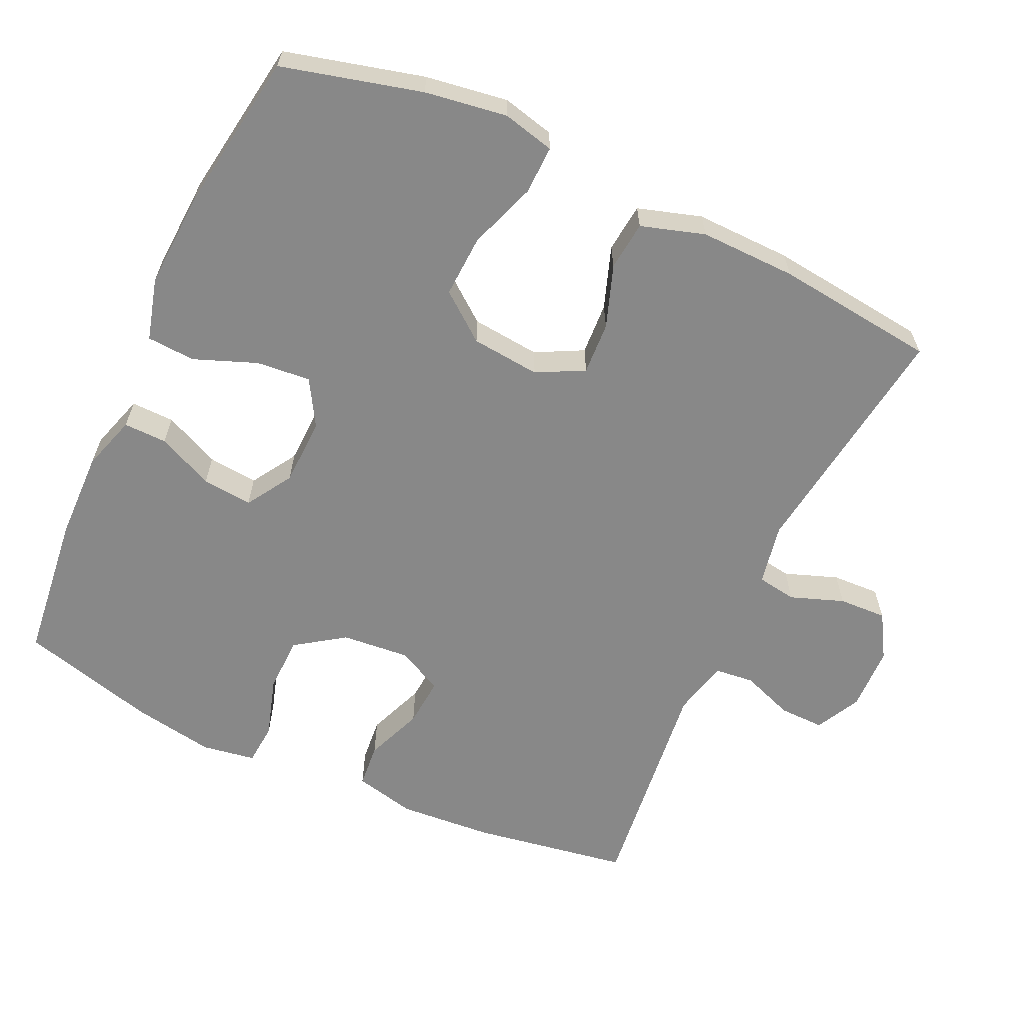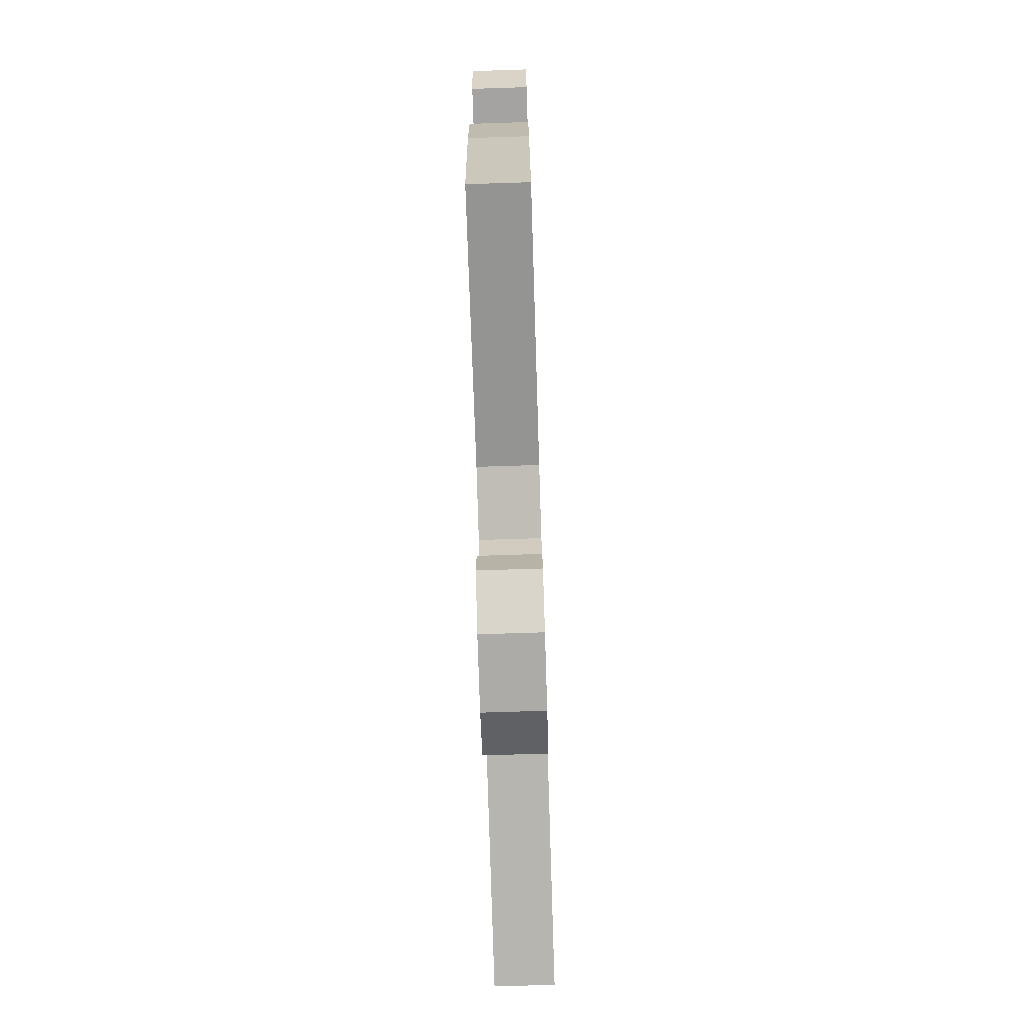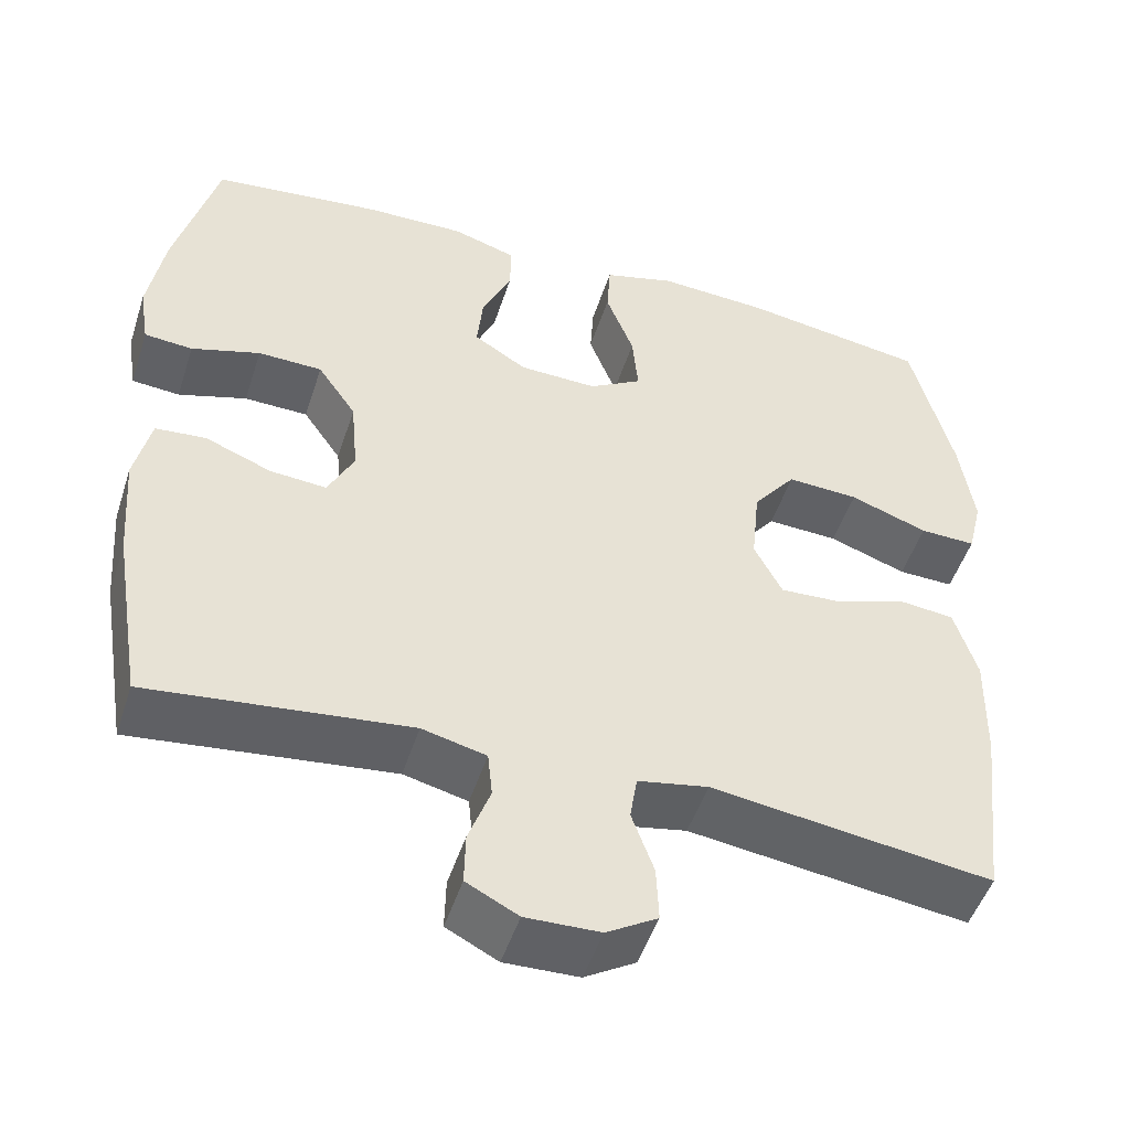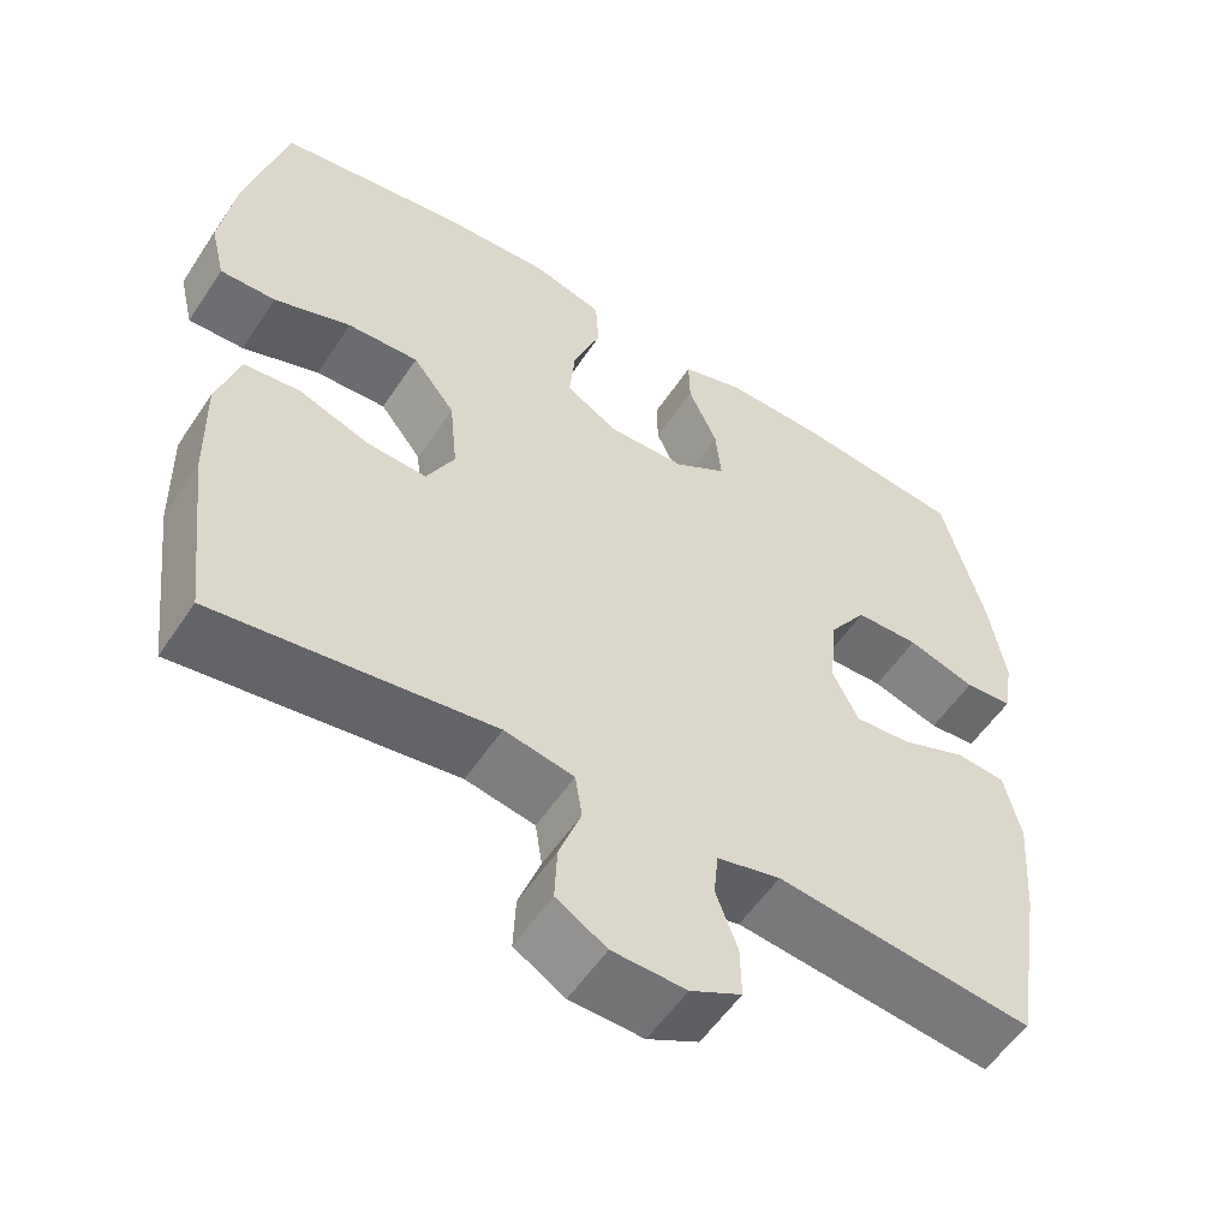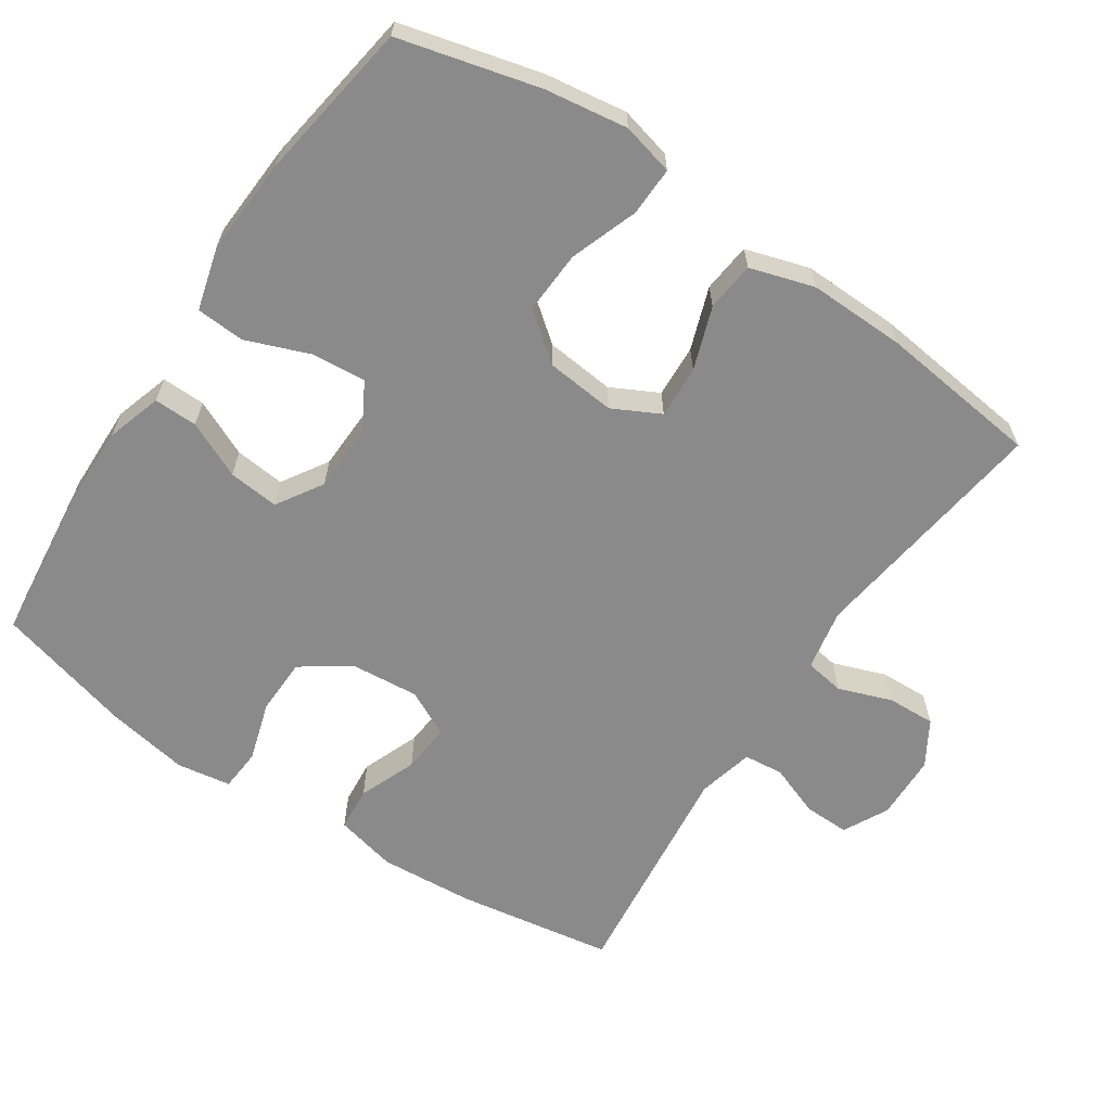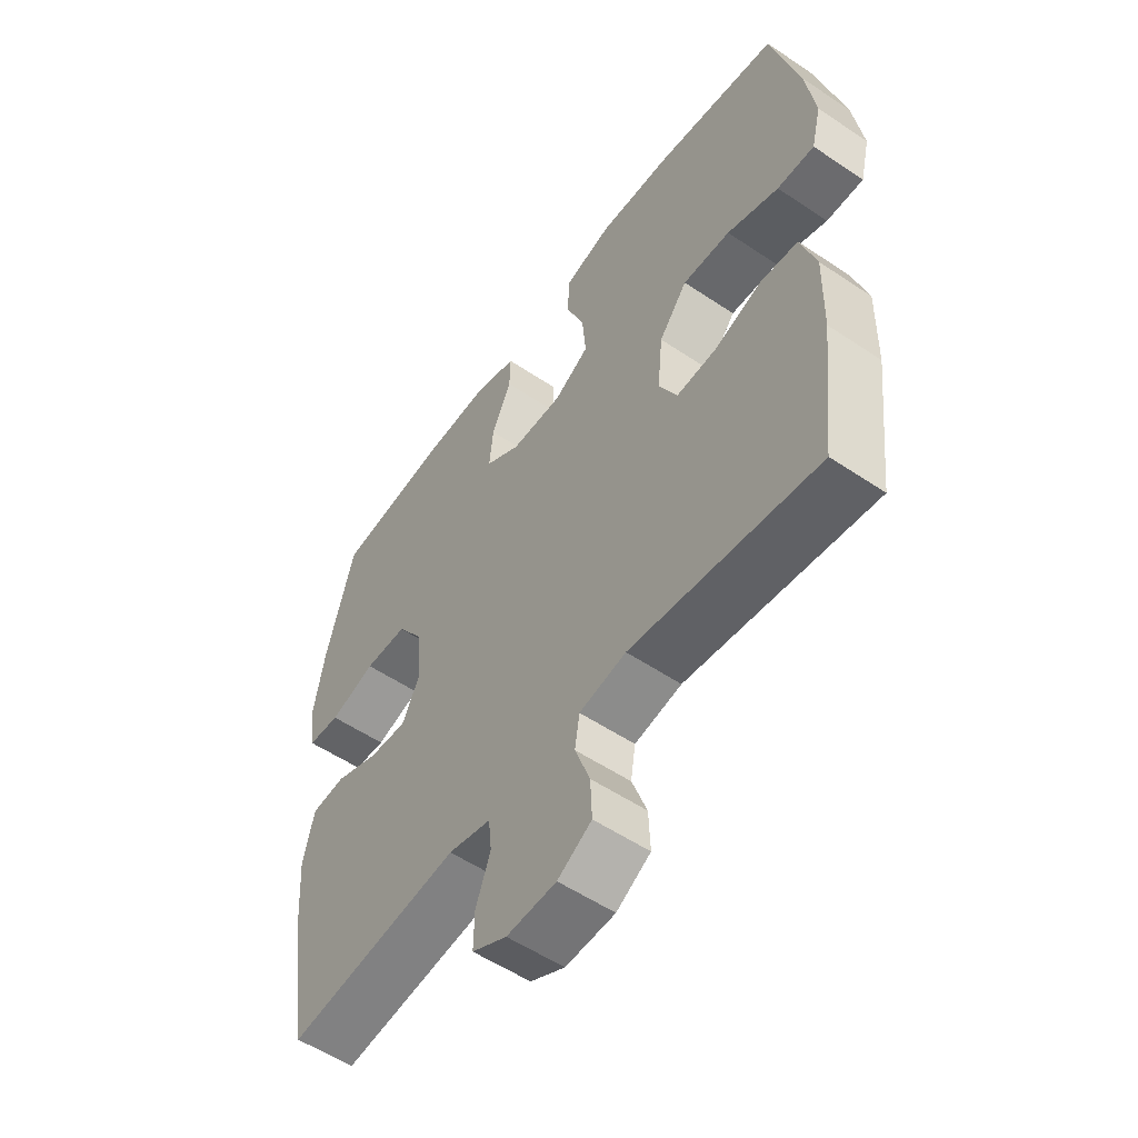
<metadata>
{"format":"obj","ext":"obj","renderer":"f3d","projection":"perspective","resolution":1024,"background":"white","views":[{"elev":-62.7,"azim":65.2,"up":"+Y"},{"elev":-74.7,"azim":91.8,"up":"+Z"},{"elev":-49.4,"azim":-17.7,"up":"+Z"},{"elev":-55.1,"azim":146.9,"up":"+Z"},{"elev":-63.6,"azim":56.2,"up":"+Y"},{"elev":-54.9,"azim":54.6,"up":"+Z"}]}
</metadata>
<code>
o path4854
v -0.5488 0.0375 0.3264
v -0.5687 0.0375 0.2107
v -0.5565 0.0375 0.1351
v -0.4973 0.0375 0.1304
v -0.4129 0.0375 0.1562
v -0.3341 0.0375 0.1542
v -0.2869 0.0375 0.08564
v -0.2783 0.0375 -0.0102
v -0.3105 0.0375 -0.07446
v -0.38 0.0375 -0.06876
v -0.4612 0.0375 -0.03658
v -0.5231 0.0375 -0.04189
v -0.543 0.0375 -0.1287
v -0.5331 0.0375 -0.2611
v -0.4969 0.0375 -0.4823
v -0.1777 0.0375 -0.4462
v -0.09896 0.0375 -0.4653
v -0.09321 0.0375 -0.5209
v -0.1202 0.0375 -0.5938
v -0.1215 0.0375 -0.6576
v -0.05797 0.0375 -0.6902
v 0.03327 0.0375 -0.6877
v 0.09588 0.0375 -0.6501
v 0.09304 0.0375 -0.5824
v 0.06574 0.0375 -0.5072
v 0.07449 0.0375 -0.4517
v 0.1608 0.0375 -0.4353
v 0.5048 0.0375 -0.4823
v 0.5314 0.0375 -0.2556
v 0.5342 0.0375 -0.1194
v 0.5063 0.0375 -0.02939
v 0.437 0.0375 -0.02206
v 0.3493 0.0375 -0.05284
v 0.2751 0.0375 -0.05684
v 0.2408 0.0375 0.009811
v 0.2505 0.0375 0.107
v 0.3028 0.0375 0.1738
v 0.3909 0.0375 0.1694
v 0.4862 0.0375 0.1353
v 0.5549 0.0375 0.1334
v 0.5728 0.0375 0.2067
v 0.5555 0.0375 0.3231
v 0.5048 0.0375 0.5196
v 0.279 0.0375 0.554
v 0.144 0.0375 0.5617
v 0.05597 0.0375 0.5376
v 0.05169 0.0375 0.4695
v 0.08591 0.0375 0.3808
v 0.09289 0.0375 0.3042
v 0.02819 0.0375 0.266
v -0.06752 0.0375 0.2689
v -0.1323 0.0375 0.3095
v -0.1251 0.0375 0.3806
v -0.089 0.0375 0.4598
v -0.08779 0.0375 0.5211
v -0.1658 0.0375 0.5455
v -0.2891 0.0375 0.543
v -0.4969 0.0375 0.5196
v -0.5488 -0.0375 0.3264
v -0.5687 -0.0375 0.2107
v -0.5565 -0.0375 0.1351
v -0.4973 -0.0375 0.1304
v -0.4129 -0.0375 0.1562
v -0.3341 -0.0375 0.1542
v -0.2869 -0.0375 0.08564
v -0.2783 -0.0375 -0.0102
v -0.3105 -0.0375 -0.07446
v -0.38 -0.0375 -0.06876
v -0.4612 -0.0375 -0.03658
v -0.5231 -0.0375 -0.04189
v -0.543 -0.0375 -0.1287
v -0.5331 -0.0375 -0.2611
v -0.4969 -0.0375 -0.4823
v -0.1777 -0.0375 -0.4462
v -0.09896 -0.0375 -0.4653
v -0.09321 -0.0375 -0.5209
v -0.1202 -0.0375 -0.5938
v -0.1215 -0.0375 -0.6576
v -0.05797 -0.0375 -0.6902
v 0.03327 -0.0375 -0.6877
v 0.09588 -0.0375 -0.6501
v 0.09304 -0.0375 -0.5824
v 0.06574 -0.0375 -0.5072
v 0.07449 -0.0375 -0.4517
v 0.1608 -0.0375 -0.4353
v 0.5048 -0.0375 -0.4823
v 0.5314 -0.0375 -0.2556
v 0.5342 -0.0375 -0.1194
v 0.5063 -0.0375 -0.02939
v 0.437 -0.0375 -0.02206
v 0.3493 -0.0375 -0.05284
v 0.2751 -0.0375 -0.05684
v 0.2408 -0.0375 0.009811
v 0.2505 -0.0375 0.107
v 0.3028 -0.0375 0.1738
v 0.3909 -0.0375 0.1694
v 0.4862 -0.0375 0.1353
v 0.5549 -0.0375 0.1334
v 0.5728 -0.0375 0.2067
v 0.5555 -0.0375 0.3231
v 0.5048 -0.0375 0.5196
v 0.279 -0.0375 0.554
v 0.144 -0.0375 0.5617
v 0.05597 -0.0375 0.5376
v 0.05169 -0.0375 0.4695
v 0.08591 -0.0375 0.3808
v 0.09289 -0.0375 0.3042
v 0.02819 -0.0375 0.266
v -0.06752 -0.0375 0.2689
v -0.1323 -0.0375 0.3095
v -0.1251 -0.0375 0.3806
v -0.089 -0.0375 0.4598
v -0.08779 -0.0375 0.5211
v -0.1658 -0.0375 0.5455
v -0.2891 -0.0375 0.543
v -0.4969 -0.0375 0.5196
v -0.5488 0.0375 0.3264
v -0.5687 0.0375 0.2107
v -0.5565 0.0375 0.1351
v -0.5565 0.0375 0.1351
v -0.4973 0.0375 0.1304
v -0.5231 0.0375 -0.04189
v -0.5231 0.0375 -0.04189
v -0.543 0.0375 -0.1287
v -0.5331 0.0375 -0.2611
v -0.4612 0.0375 -0.03658
v -0.4969 0.0375 0.5196
v -0.4969 0.0375 0.5196
v -0.4969 0.0375 -0.4823
v -0.4969 0.0375 -0.4823
v -0.4129 0.0375 0.1562
v -0.38 0.0375 -0.06876
v -0.3341 0.0375 0.1542
v -0.2891 0.0375 0.543
v -0.3105 0.0375 -0.07446
v -0.3105 0.0375 -0.07446
v -0.2869 0.0375 0.08564
v -0.2783 0.0375 -0.0102
v -0.1777 0.0375 -0.4462
v -0.1658 0.0375 0.5455
v -0.09896 0.0375 -0.4653
v -0.09896 0.0375 -0.4653
v -0.08779 0.0375 0.5211
v -0.08779 0.0375 0.5211
v -0.1323 0.0375 0.3095
v -0.1323 0.0375 0.3095
v -0.1251 0.0375 0.3806
v -0.06752 0.0375 0.2689
v -0.089 0.0375 0.4598
v -0.1202 0.0375 -0.5938
v -0.1215 0.0375 -0.6576
v -0.1215 0.0375 -0.6576
v -0.05797 0.0375 -0.6902
v -0.09321 0.0375 -0.5209
v 0.02819 0.0375 0.266
v 0.03327 0.0375 -0.6877
v 0.09289 0.0375 0.3042
v 0.09289 0.0375 0.3042
v 0.09588 0.0375 -0.6501
v 0.09588 0.0375 -0.6501
v 0.05597 0.0375 0.5376
v 0.05597 0.0375 0.5376
v 0.05169 0.0375 0.4695
v 0.08591 0.0375 0.3808
v 0.144 0.0375 0.5617
v 0.06574 0.0375 -0.5072
v 0.07449 0.0375 -0.4517
v 0.07449 0.0375 -0.4517
v 0.09304 0.0375 -0.5824
v 0.1608 0.0375 -0.4353
v 0.279 0.0375 0.554
v 0.2408 0.0375 0.009811
v 0.2505 0.0375 0.107
v 0.2751 0.0375 -0.05684
v 0.2751 0.0375 -0.05684
v 0.3028 0.0375 0.1738
v 0.3493 0.0375 -0.05284
v 0.3909 0.0375 0.1694
v 0.437 0.0375 -0.02206
v 0.4862 0.0375 0.1353
v 0.5048 0.0375 0.5196
v 0.5048 0.0375 0.5196
v 0.5063 0.0375 -0.02939
v 0.5063 0.0375 -0.02939
v 0.5048 0.0375 -0.4823
v 0.5048 0.0375 -0.4823
v 0.5549 0.0375 0.1334
v 0.5549 0.0375 0.1334
v 0.5342 0.0375 -0.1194
v 0.5314 0.0375 -0.2556
v 0.5555 0.0375 0.3231
v 0.5728 0.0375 0.2067
v -0.5488 -0.0375 0.3264
v -0.5687 -0.0375 0.2107
v -0.5565 -0.0375 0.1351
v -0.5565 -0.0375 0.1351
v -0.4973 -0.0375 0.1304
v -0.5231 -0.0375 -0.04189
v -0.5231 -0.0375 -0.04189
v -0.543 -0.0375 -0.1287
v -0.5331 -0.0375 -0.2611
v -0.4612 -0.0375 -0.03658
v -0.4969 -0.0375 0.5196
v -0.4969 -0.0375 0.5196
v -0.4969 -0.0375 -0.4823
v -0.4969 -0.0375 -0.4823
v -0.4129 -0.0375 0.1562
v -0.38 -0.0375 -0.06876
v -0.3341 -0.0375 0.1542
v -0.2891 -0.0375 0.543
v -0.3105 -0.0375 -0.07446
v -0.3105 -0.0375 -0.07446
v -0.2869 -0.0375 0.08564
v -0.2783 -0.0375 -0.0102
v -0.1777 -0.0375 -0.4462
v -0.1658 -0.0375 0.5455
v -0.09896 -0.0375 -0.4653
v -0.09896 -0.0375 -0.4653
v -0.08779 -0.0375 0.5211
v -0.08779 -0.0375 0.5211
v -0.1323 -0.0375 0.3095
v -0.1323 -0.0375 0.3095
v -0.1251 -0.0375 0.3806
v -0.06752 -0.0375 0.2689
v -0.089 -0.0375 0.4598
v -0.1202 -0.0375 -0.5938
v -0.1215 -0.0375 -0.6576
v -0.1215 -0.0375 -0.6576
v -0.05797 -0.0375 -0.6902
v -0.09321 -0.0375 -0.5209
v 0.02819 -0.0375 0.266
v 0.03327 -0.0375 -0.6877
v 0.09289 -0.0375 0.3042
v 0.09289 -0.0375 0.3042
v 0.09588 -0.0375 -0.6501
v 0.09588 -0.0375 -0.6501
v 0.05597 -0.0375 0.5376
v 0.05597 -0.0375 0.5376
v 0.05169 -0.0375 0.4695
v 0.08591 -0.0375 0.3808
v 0.144 -0.0375 0.5617
v 0.06574 -0.0375 -0.5072
v 0.07449 -0.0375 -0.4517
v 0.07449 -0.0375 -0.4517
v 0.09304 -0.0375 -0.5824
v 0.1608 -0.0375 -0.4353
v 0.279 -0.0375 0.554
v 0.2408 -0.0375 0.009811
v 0.2505 -0.0375 0.107
v 0.2751 -0.0375 -0.05684
v 0.2751 -0.0375 -0.05684
v 0.3028 -0.0375 0.1738
v 0.3493 -0.0375 -0.05284
v 0.3909 -0.0375 0.1694
v 0.437 -0.0375 -0.02206
v 0.4862 -0.0375 0.1353
v 0.5048 -0.0375 0.5196
v 0.5048 -0.0375 0.5196
v 0.5063 -0.0375 -0.02939
v 0.5063 -0.0375 -0.02939
v 0.5048 -0.0375 -0.4823
v 0.5048 -0.0375 -0.4823
v 0.5549 -0.0375 0.1334
v 0.5549 -0.0375 0.1334
v 0.5342 -0.0375 -0.1194
v 0.5314 -0.0375 -0.2556
v 0.5555 -0.0375 0.3231
v 0.5728 -0.0375 0.2067
f 240 241 239
f 266 246 261
f 233 252 240
f 267 254 268
f 268 256 263
f 221 213 224
f 224 214 231
f 224 213 214
f 253 265 255
f 233 249 252
f 216 210 223
f 217 211 215
f 225 216 223
f 209 193 207
f 200 208 202
f 215 211 201
f 231 248 249
f 268 254 256
f 231 249 233
f 230 232 245
f 242 217 230
f 232 226 229
f 250 243 246
f 203 193 210
f 243 217 242
f 194 207 193
f 231 214 248
f 207 194 197
f 257 247 267
f 250 266 253
f 210 193 209
f 214 211 243
f 201 208 200
f 215 201 205
f 247 254 267
f 209 221 210
f 200 202 198
f 230 226 232
f 214 243 248
f 197 194 195
f 241 240 247
f 240 252 247
f 247 252 254
f 229 226 227
f 245 232 235
f 255 265 259
f 223 210 221
f 242 230 245
f 237 239 241
f 219 216 225
f 243 211 217
f 213 221 209
f 208 201 211
f 248 243 250
f 265 253 266
f 266 250 246
f 1 2 60 59
f 2 120 196 60
f 3 4 62 61
f 123 13 71 199
f 13 14 72 71
f 11 12 70 69
f 128 1 59 204
f 14 130 206 72
f 4 5 63 62
f 10 11 69 68
f 5 6 64 63
f 57 58 116 115
f 136 10 68 212
f 6 7 65 64
f 8 9 67 66
f 15 16 74 73
f 56 57 115 114
f 7 8 66 65
f 16 142 218 74
f 144 56 114 220
f 146 53 111 222
f 51 52 110 109
f 54 55 113 112
f 53 54 112 111
f 19 152 228 77
f 20 21 79 78
f 18 19 77 76
f 17 18 76 75
f 50 51 109 108
f 21 22 80 79
f 158 50 108 234
f 22 160 236 80
f 162 47 105 238
f 47 48 106 105
f 45 46 104 103
f 25 168 244 83
f 24 25 83 82
f 23 24 82 81
f 26 27 85 84
f 48 49 107 106
f 44 45 103 102
f 35 36 94 93
f 175 35 93 251
f 36 37 95 94
f 33 34 92 91
f 37 38 96 95
f 32 33 91 90
f 38 39 97 96
f 182 44 102 258
f 184 32 90 260
f 27 186 262 85
f 39 188 264 97
f 30 31 89 88
f 29 30 88 87
f 28 29 87 86
f 42 43 101 100
f 41 42 100 99
f 40 41 99 98
f 164 163 165
f 190 185 170
f 157 164 176
f 191 192 178
f 192 187 180
f 145 148 137
f 148 155 138
f 148 138 137
f 177 179 189
f 157 176 173
f 140 147 134
f 141 139 135
f 149 147 140
f 133 131 117
f 124 126 132
f 139 125 135
f 155 173 172
f 192 180 178
f 155 157 173
f 154 169 156
f 166 154 141
f 156 153 150
f 174 170 167
f 127 134 117
f 167 166 141
f 118 117 131
f 155 172 138
f 131 121 118
f 181 191 171
f 174 177 190
f 134 133 117
f 138 167 135
f 125 124 132
f 139 129 125
f 171 191 178
f 133 134 145
f 124 122 126
f 154 156 150
f 138 172 167
f 121 119 118
f 165 171 164
f 164 171 176
f 171 178 176
f 153 151 150
f 169 159 156
f 179 183 189
f 147 145 134
f 166 169 154
f 161 165 163
f 143 149 140
f 167 141 135
f 137 133 145
f 132 135 125
f 172 174 167
f 189 190 177
f 190 170 174

</code>
